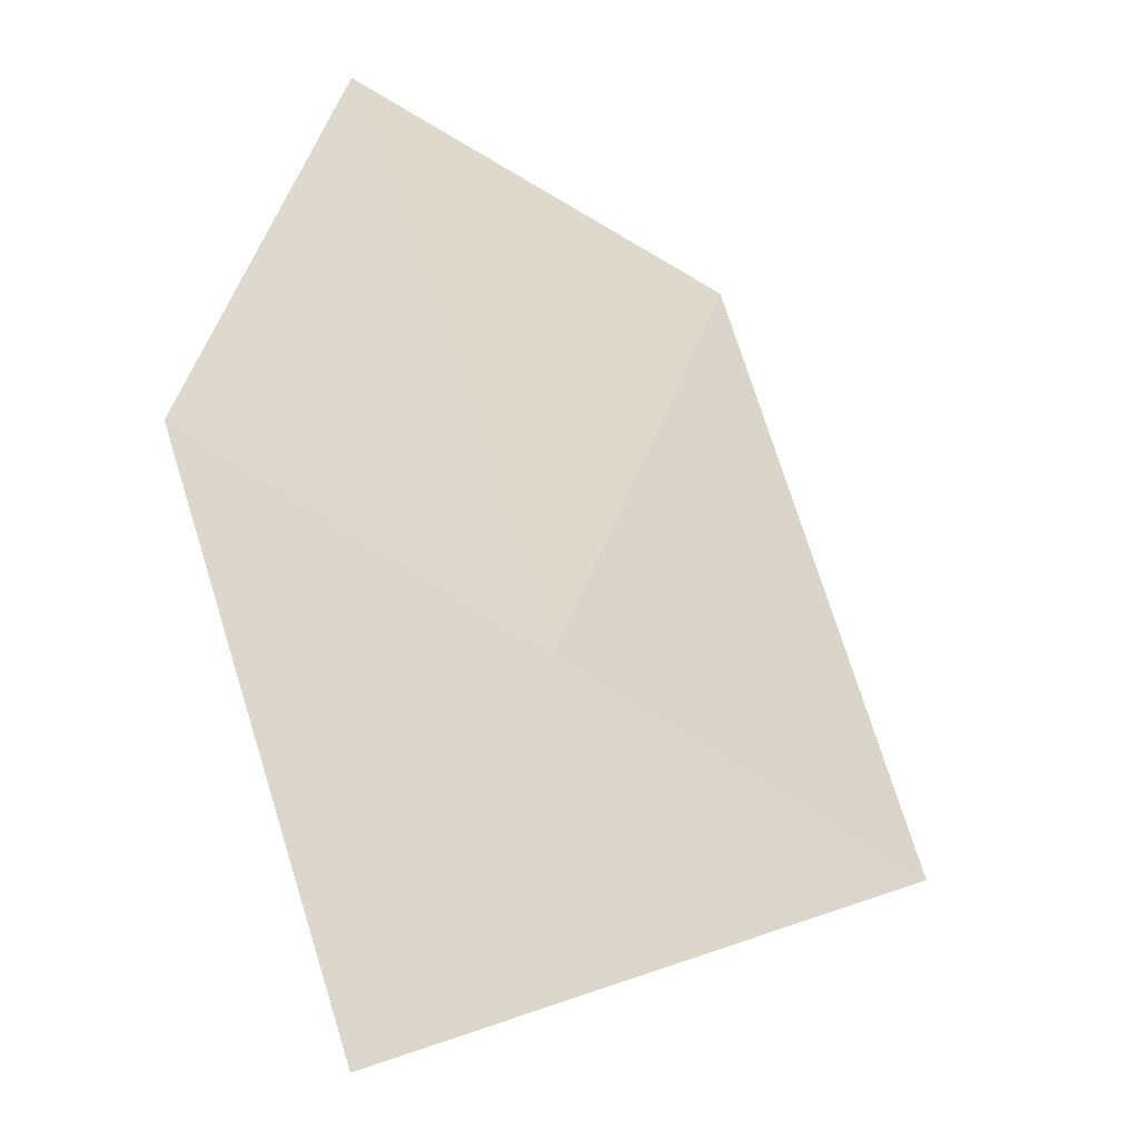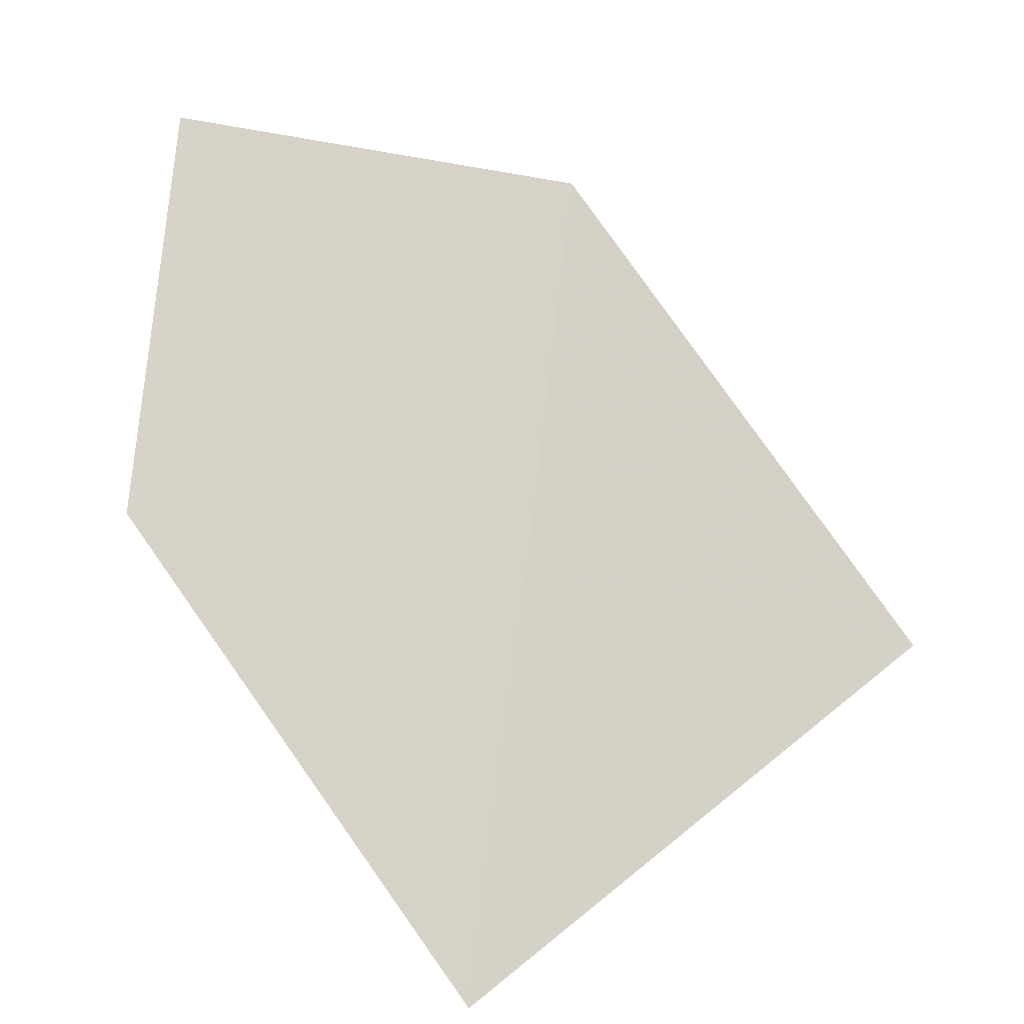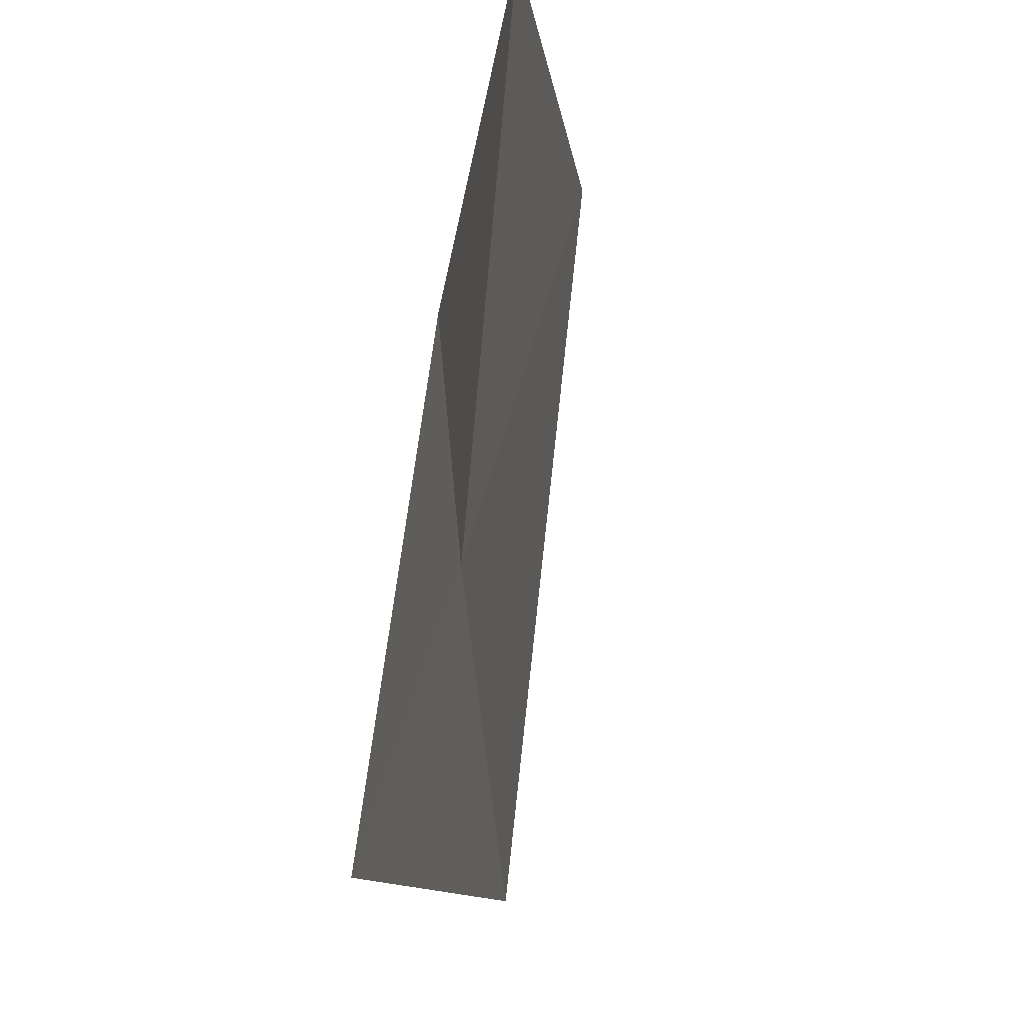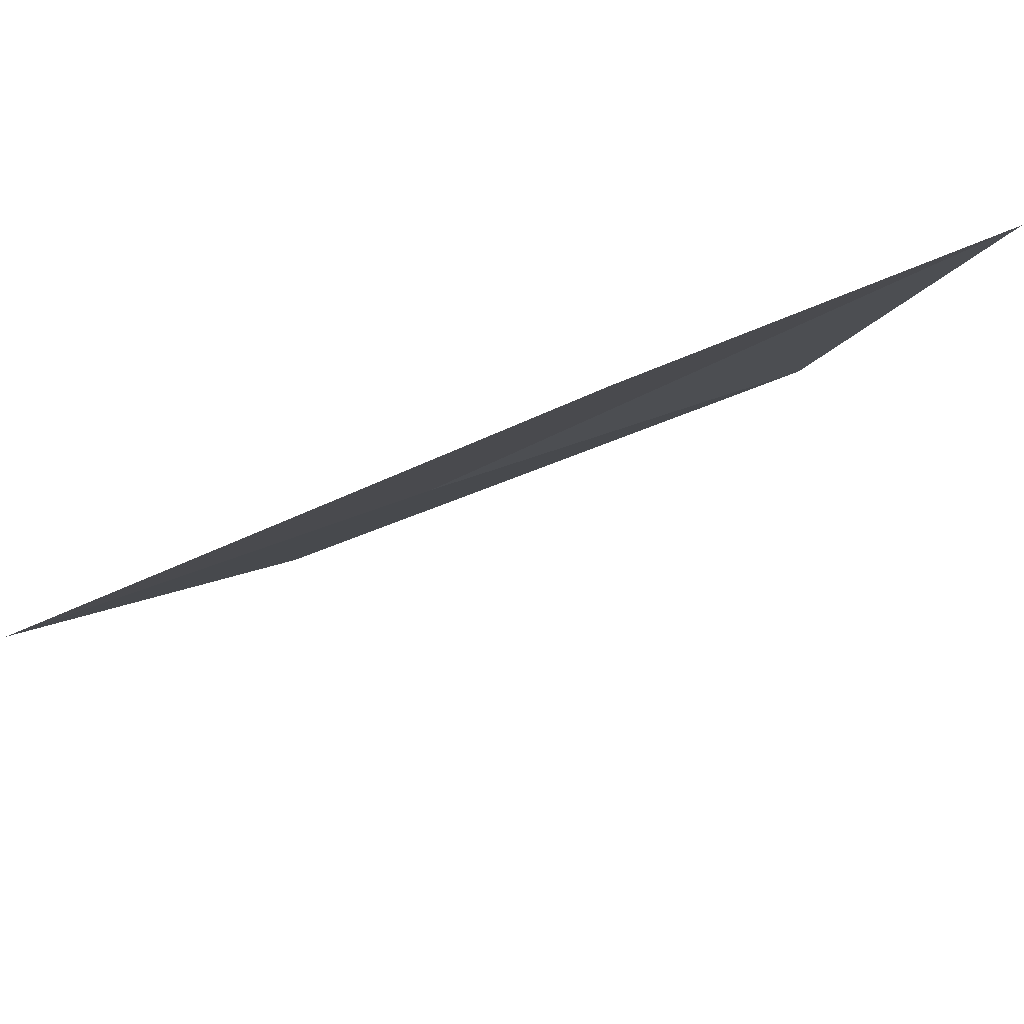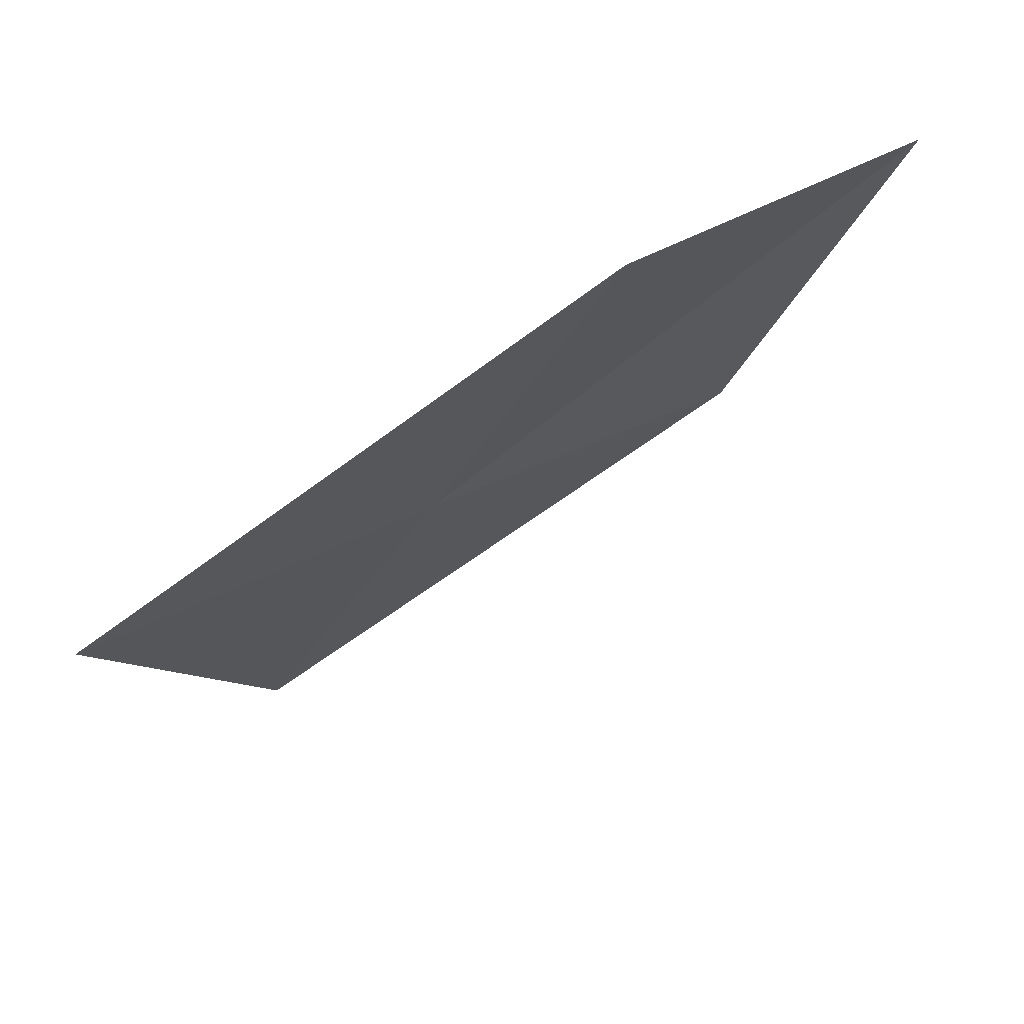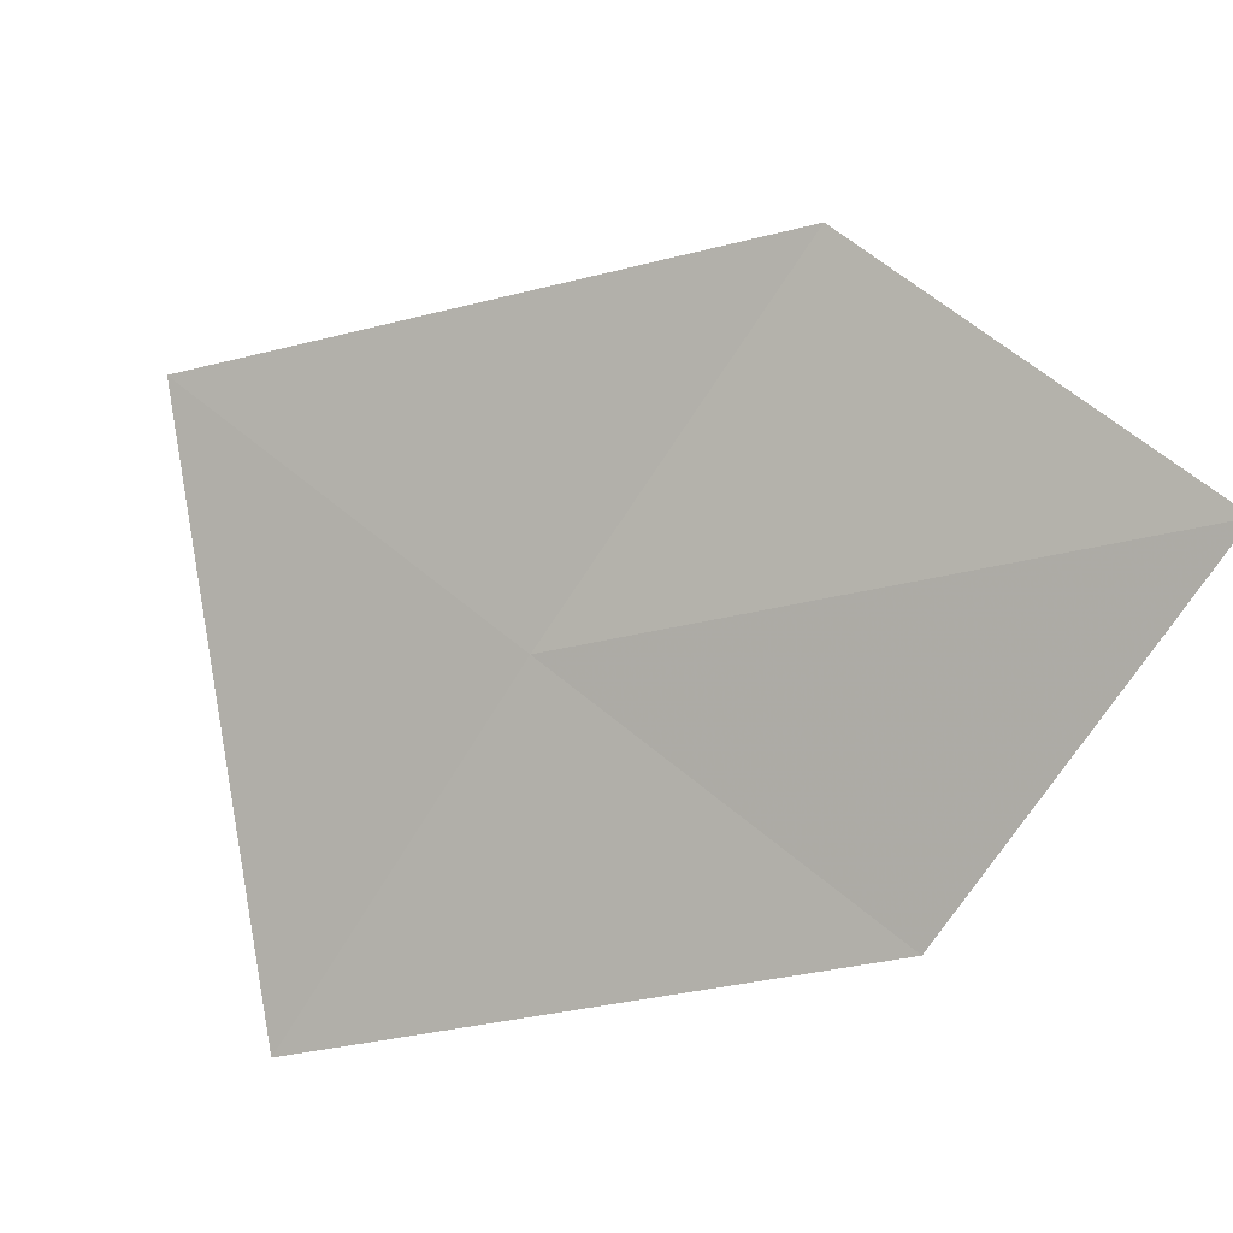
<metadata>
{"format":"obj","ext":"obj","renderer":"f3d","projection":"perspective","resolution":1024,"background":"white","views":[{"elev":-77.2,"azim":-98.3,"up":"+Z"},{"elev":-63.4,"azim":-77.9,"up":"+Z"},{"elev":54.1,"azim":125.0,"up":"+Y"},{"elev":69.3,"azim":-166.0,"up":"+Y"},{"elev":-37.5,"azim":177.8,"up":"+Z"},{"elev":59.2,"azim":154.4,"up":"+Z"}]}
</metadata>
<code>
v -14.64 8.378 4.407
v -15.52 8.049 5.132
v -15.95 9.119 5.147
v -15.1 9.41 4.368
v -14.16 7.328 4.472
v -13.78 8.723 3.659
f 1 3 2
f 1 4 3
f 1 2 5
f 1 6 4
f 1 5 6

</code>
